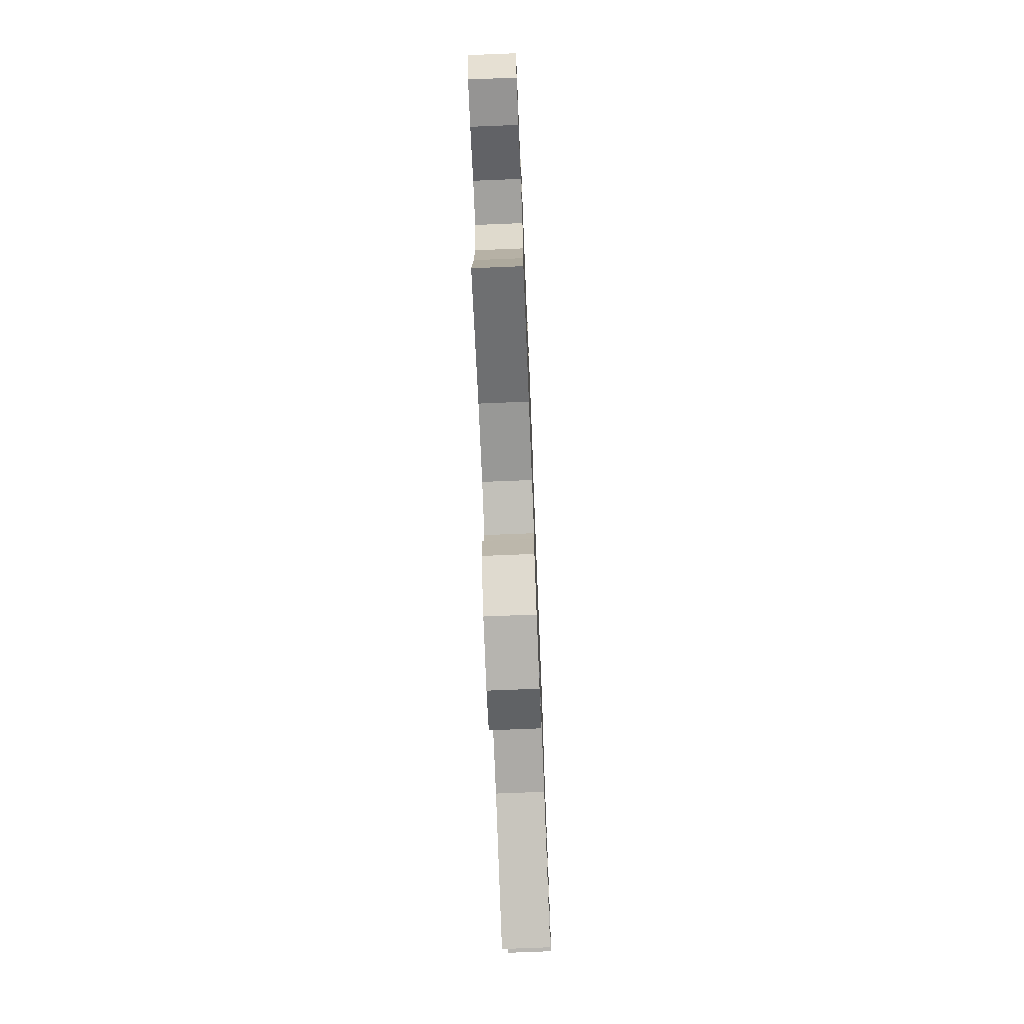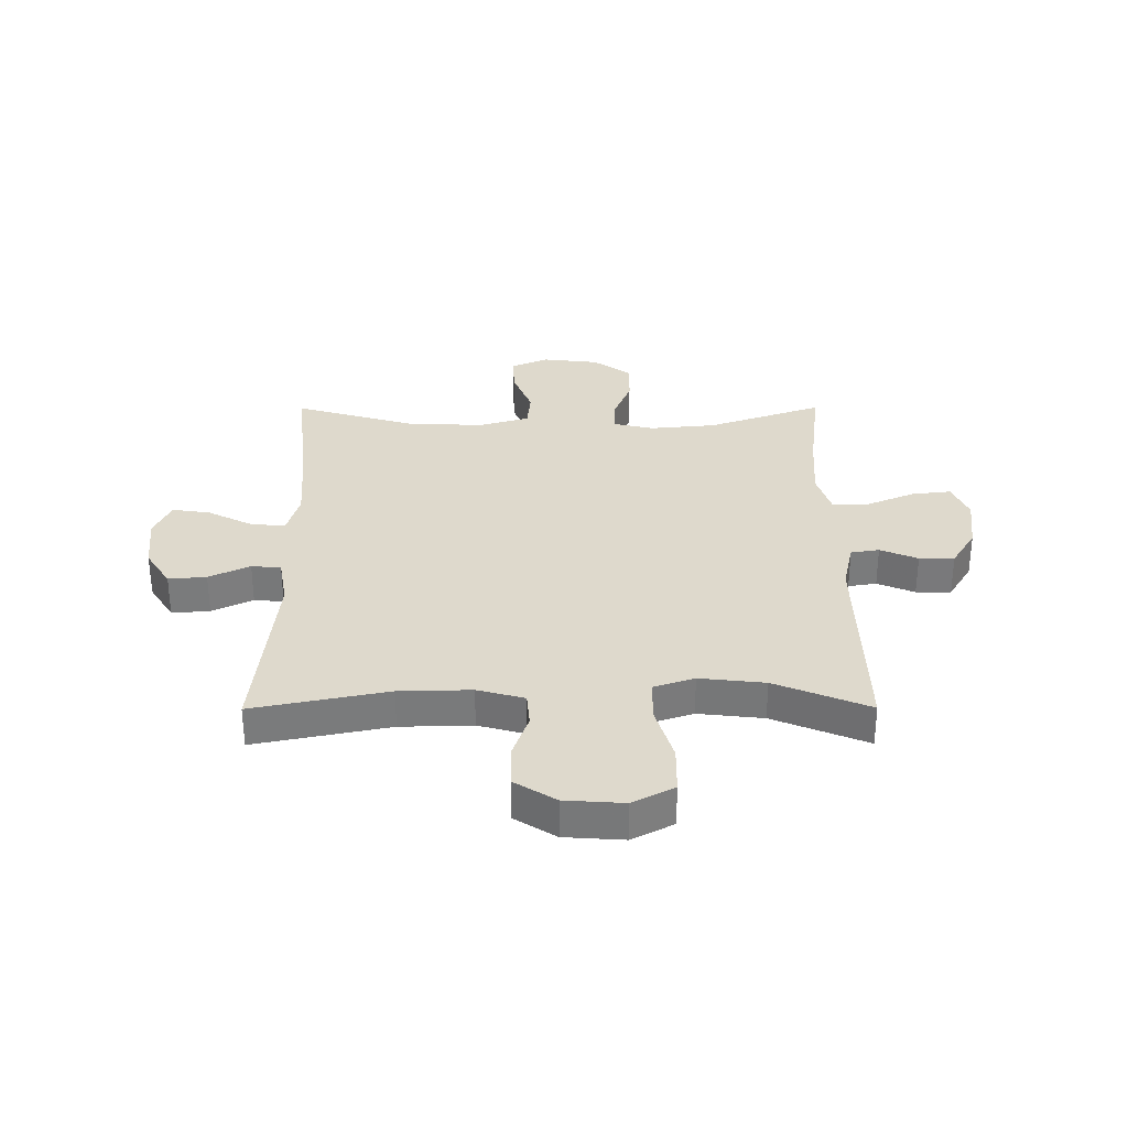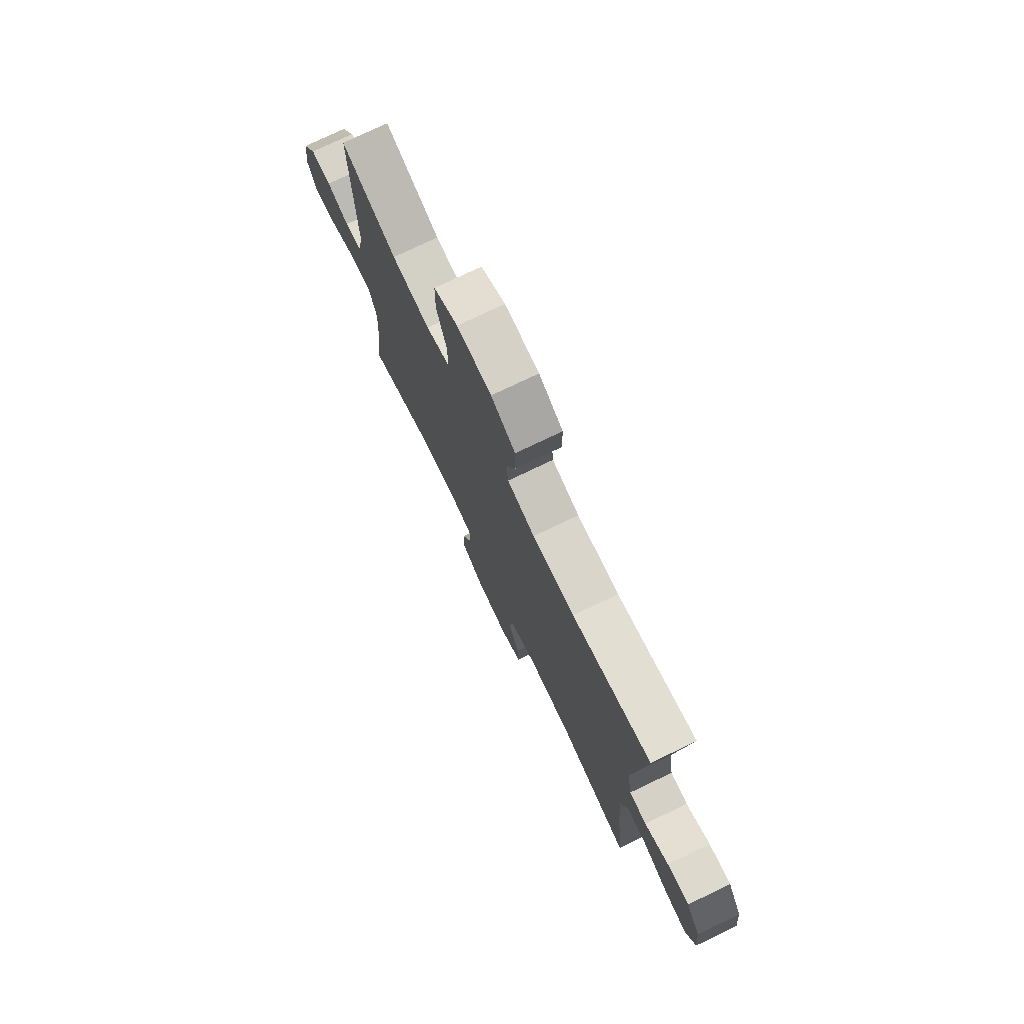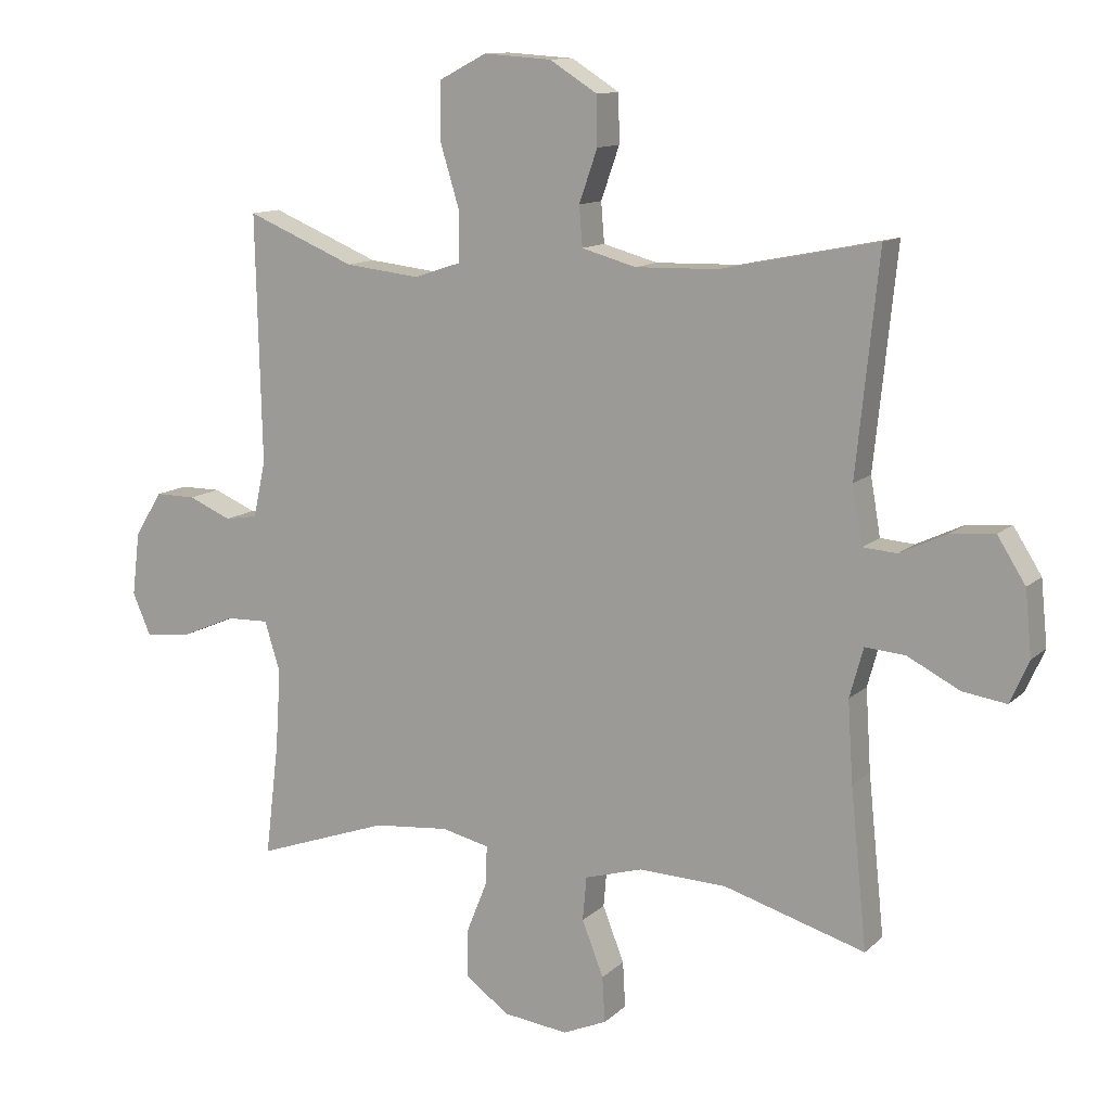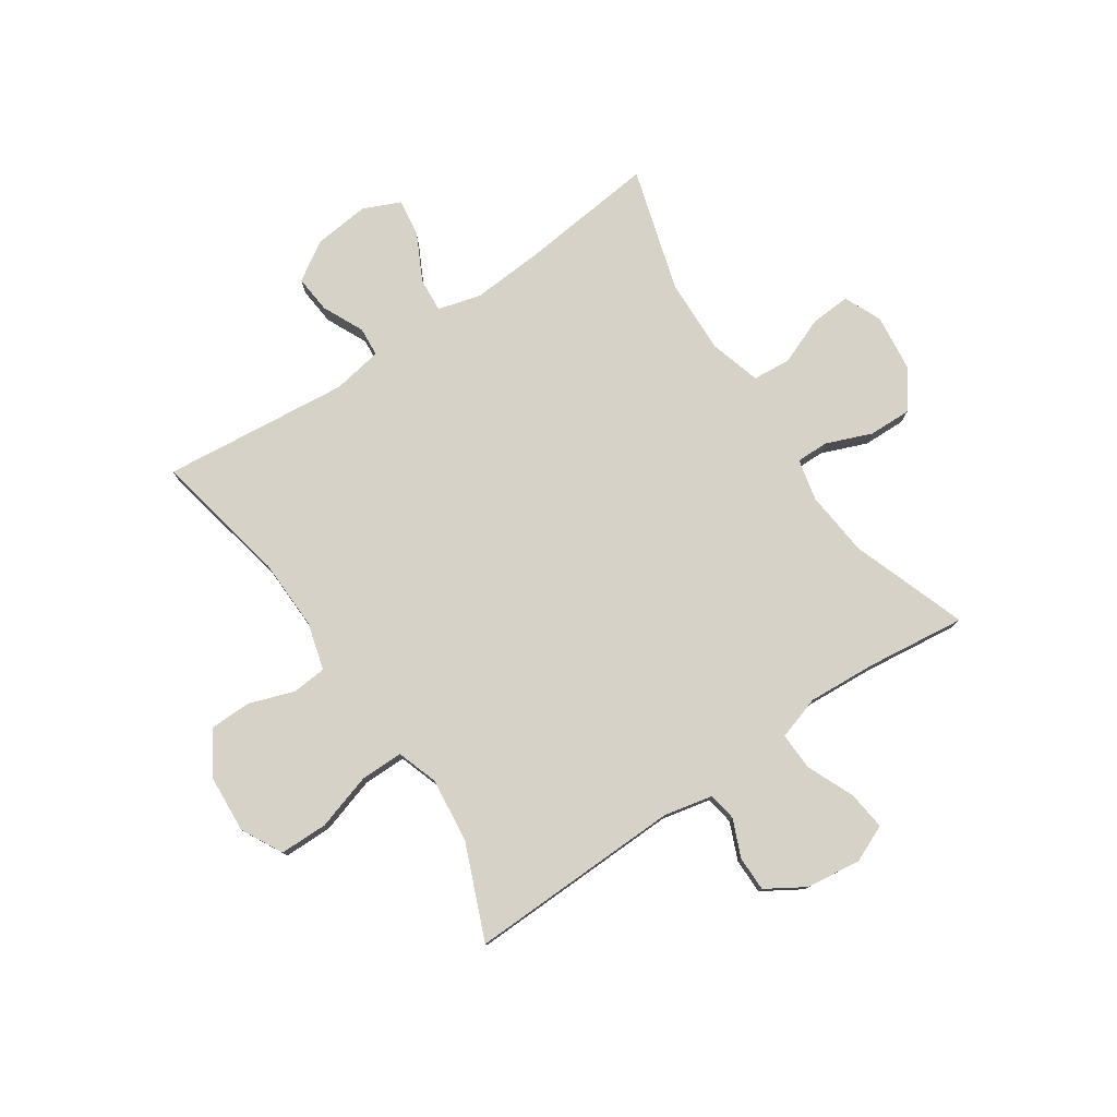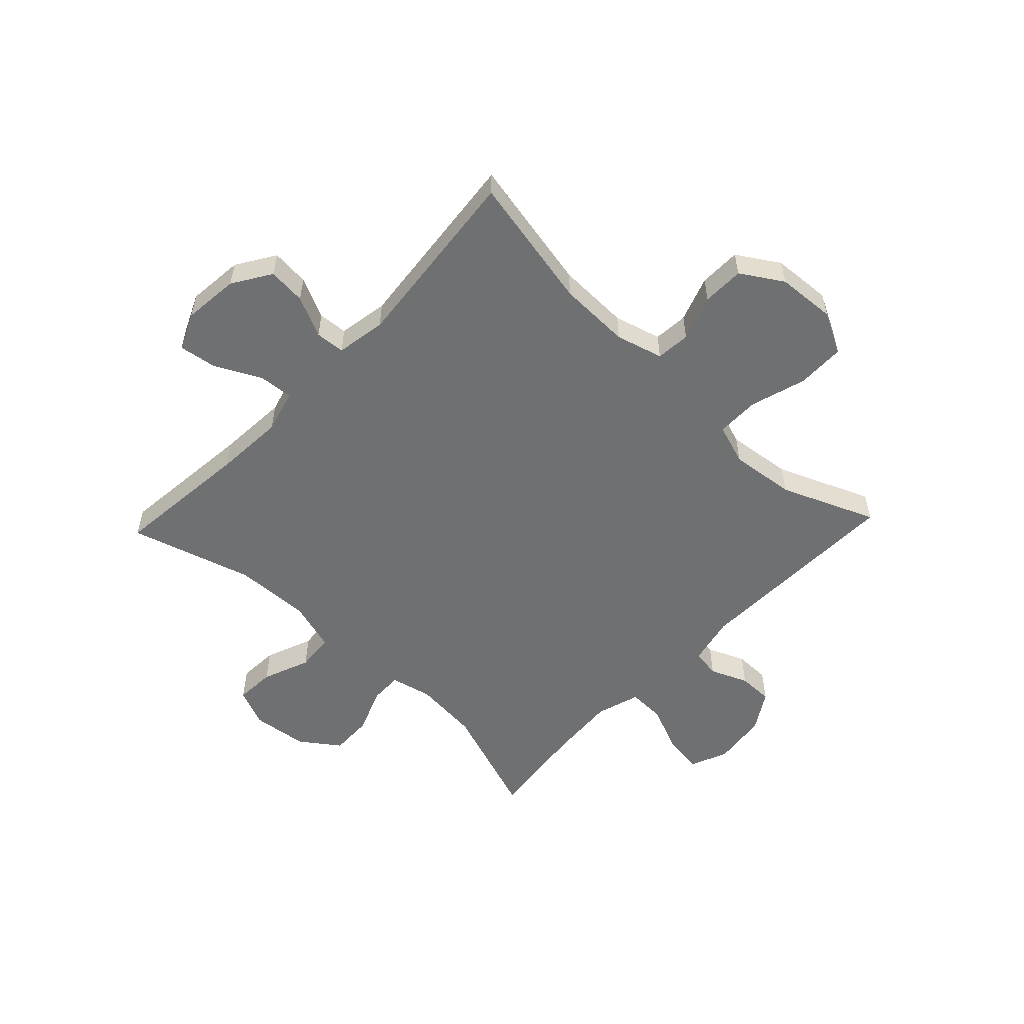
<metadata>
{"format":"obj","ext":"obj","renderer":"f3d","projection":"perspective","resolution":1024,"background":"white","views":[{"elev":-73.8,"azim":92.3,"up":"+Z"},{"elev":32.1,"azim":-0.2,"up":"+Y"},{"elev":75.8,"azim":-115.6,"up":"+Z"},{"elev":11.9,"azim":-152.8,"up":"+Z"},{"elev":78.3,"azim":55.9,"up":"+Y"},{"elev":-54.8,"azim":-43.5,"up":"+Y"}]}
</metadata>
<code>
v 0.5 0.07 0.5
v 0.491 0.07 0.122
v 0.51 0.07 0.036
v 0.56 0.07 0.028
v 0.626 0.07 0.056
v 0.688 0.07 0.056
v 0.73 0.07 -0.012
v 0.742 0.07 -0.109
v 0.714 0.07 -0.174
v 0.645 0.07 -0.166
v 0.561 0.07 -0.13
v 0.495 0.07 -0.128
v 0.471 0.07 -0.205
v 0.479 0.07 -0.327
v 0.5 0.07 -0.5
v 0.296 0.07 -0.428
v 0.18 0.07 -0.417
v 0.107 0.07 -0.434
v 0.108 0.07 -0.491
v 0.14 0.07 -0.571
v 0.142 0.07 -0.646
v 0.074 0.07 -0.695
v -0.025 0.07 -0.707
v -0.092 0.07 -0.678
v -0.088 0.07 -0.608
v -0.055 0.07 -0.524
v -0.061 0.07 -0.457
v -0.15 0.07 -0.431
v -0.284 0.07 -0.436
v -0.5 0.07 -0.5
v -0.475 0.07 -0.258
v -0.467 0.07 -0.134
v -0.488 0.07 -0.058
v -0.549 0.07 -0.063
v -0.629 0.07 -0.104
v -0.696 0.07 -0.114
v -0.725 0.07 -0.049
v -0.715 0.07 0.05
v -0.672 0.07 0.118
v -0.605 0.07 0.112
v -0.533 0.07 0.078
v -0.481 0.07 0.082
v -0.466 0.07 0.17
v -0.5 0.07 0.5
v -0.262 0.07 0.452
v -0.135 0.07 0.449
v -0.052 0.07 0.472
v -0.047 0.07 0.533
v -0.075 0.07 0.613
v -0.074 0.07 0.687
v -0.001 0.07 0.733
v 0.103 0.07 0.74
v 0.176 0.07 0.702
v 0.177 0.07 0.617
v 0.147 0.07 0.518
v 0.147 0.07 0.442
v 0.219 0.07 0.418
v 0.334 0.07 0.431
v 0.5 0 0.5
v 0.491 0 0.122
v 0.51 0 0.036
v 0.56 0 0.028
v 0.626 0 0.056
v 0.688 0 0.056
v 0.73 0 -0.012
v 0.742 0 -0.109
v 0.714 0 -0.174
v 0.645 0 -0.166
v 0.561 0 -0.13
v 0.495 0 -0.128
v 0.471 0 -0.205
v 0.479 0 -0.327
v 0.5 0 -0.5
v 0.296 0 -0.428
v 0.18 0 -0.417
v 0.107 0 -0.434
v 0.108 0 -0.491
v 0.14 0 -0.571
v 0.142 0 -0.646
v 0.074 0 -0.695
v -0.025 0 -0.707
v -0.092 0 -0.678
v -0.088 0 -0.608
v -0.055 0 -0.524
v -0.061 0 -0.457
v -0.15 0 -0.431
v -0.284 0 -0.436
v -0.5 0 -0.5
v -0.475 0 -0.258
v -0.467 0 -0.134
v -0.488 0 -0.058
v -0.549 0 -0.063
v -0.629 0 -0.104
v -0.696 0 -0.114
v -0.725 0 -0.049
v -0.715 0 0.05
v -0.672 0 0.118
v -0.605 0 0.112
v -0.533 0 0.078
v -0.481 0 0.082
v -0.466 0 0.17
v -0.5 0 0.5
v -0.262 0 0.452
v -0.135 0 0.449
v -0.052 0 0.472
v -0.047 0 0.533
v -0.075 0 0.613
v -0.074 0 0.687
v -0.001 0 0.733
v 0.103 0 0.74
v 0.176 0 0.702
v 0.177 0 0.617
v 0.147 0 0.518
v 0.147 0 0.442
v 0.219 0 0.418
v 0.334 0 0.431
f 52 53 54 55
f 52 55 56
f 51 52 56
f 48 49 50 51
f 47 48 51 56
f 46 47 56 57
f 43 44 45
f 42 43 45 46
f 38 39 40 41
f 38 41 42
f 37 38 42
f 34 35 36 37
f 33 34 37 42
f 32 33 42 46
f 29 30 31
f 28 29 31 32
f 27 28 32 46
f 23 24 25 26
f 19 20 21 22
f 18 19 22 23
f 14 15 16
f 13 14 16 17
f 12 13 17 18
f 8 9 10 11
f 8 11 12
f 7 8 12
f 4 5 6 7
f 3 4 7 12
f 2 3 12 18
f 58 1 2 18
f 26 27 46 57
f 26 57 58
f 18 23 26 58
f 113 112 111 110
f 114 113 110
f 114 110 109
f 109 108 107 106
f 114 109 106 105
f 115 114 105 104
f 103 102 101
f 104 103 101 100
f 99 98 97 96
f 100 99 96
f 100 96 95
f 95 94 93 92
f 100 95 92 91
f 104 100 91 90
f 89 88 87
f 90 89 87 86
f 104 90 86 85
f 84 83 82 81
f 80 79 78 77
f 81 80 77 76
f 74 73 72
f 75 74 72 71
f 76 75 71 70
f 69 68 67 66
f 70 69 66
f 70 66 65
f 65 64 63 62
f 70 65 62 61
f 76 70 61 60
f 76 60 59 116
f 115 104 85 84
f 116 115 84
f 116 84 81 76
f 1 59 60 2
f 2 60 61 3
f 3 61 62 4
f 4 62 63 5
f 5 63 64 6
f 6 64 65 7
f 7 65 66 8
f 8 66 67 9
f 9 67 68 10
f 10 68 69 11
f 11 69 70 12
f 12 70 71 13
f 13 71 72 14
f 14 72 73 15
f 15 73 74 16
f 16 74 75 17
f 17 75 76 18
f 18 76 77 19
f 19 77 78 20
f 20 78 79 21
f 21 79 80 22
f 22 80 81 23
f 23 81 82 24
f 24 82 83 25
f 25 83 84 26
f 26 84 85 27
f 27 85 86 28
f 28 86 87 29
f 29 87 88 30
f 30 88 89 31
f 31 89 90 32
f 32 90 91 33
f 33 91 92 34
f 34 92 93 35
f 35 93 94 36
f 36 94 95 37
f 37 95 96 38
f 38 96 97 39
f 39 97 98 40
f 40 98 99 41
f 41 99 100 42
f 42 100 101 43
f 43 101 102 44
f 44 102 103 45
f 45 103 104 46
f 46 104 105 47
f 47 105 106 48
f 48 106 107 49
f 49 107 108 50
f 50 108 109 51
f 51 109 110 52
f 52 110 111 53
f 53 111 112 54
f 54 112 113 55
f 55 113 114 56
f 56 114 115 57
f 57 115 116 58
f 58 116 59 1

</code>
